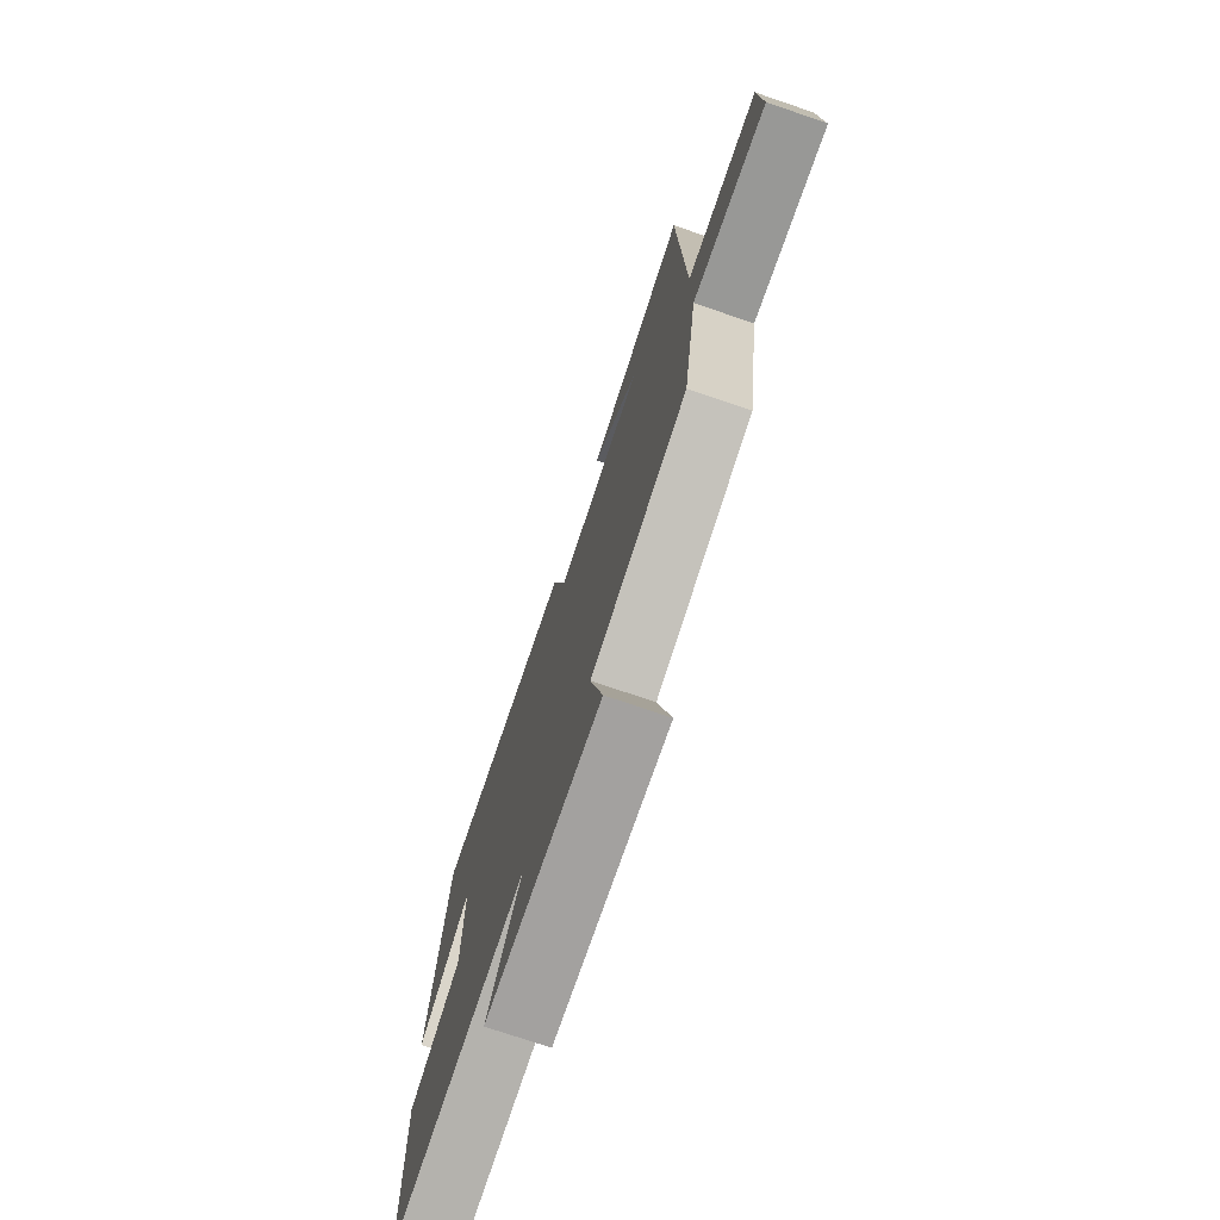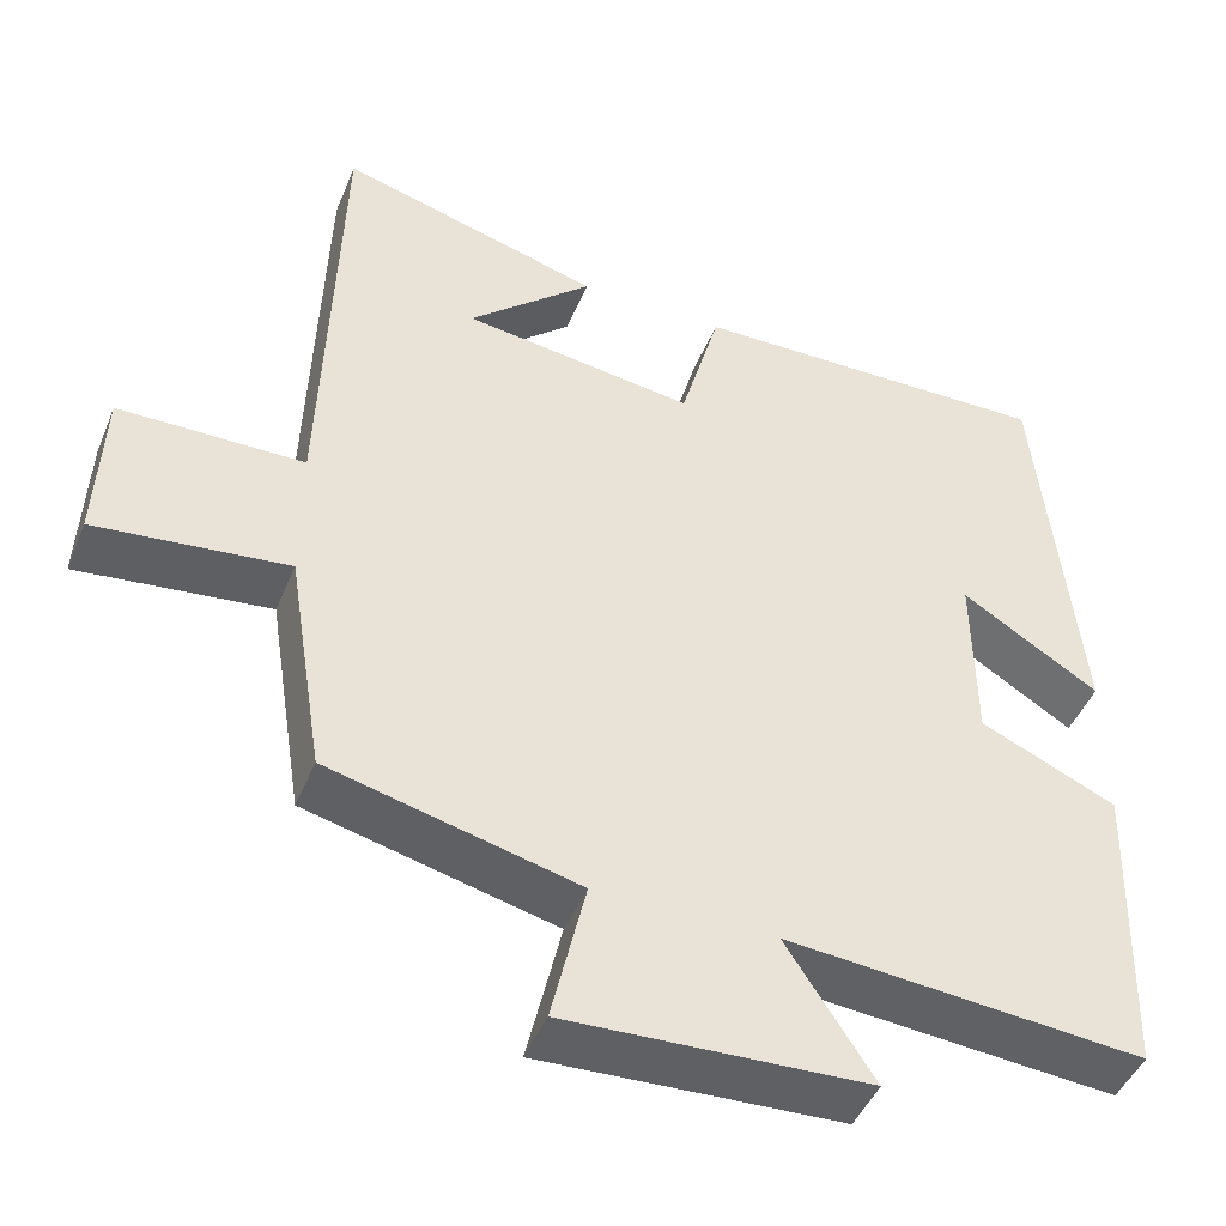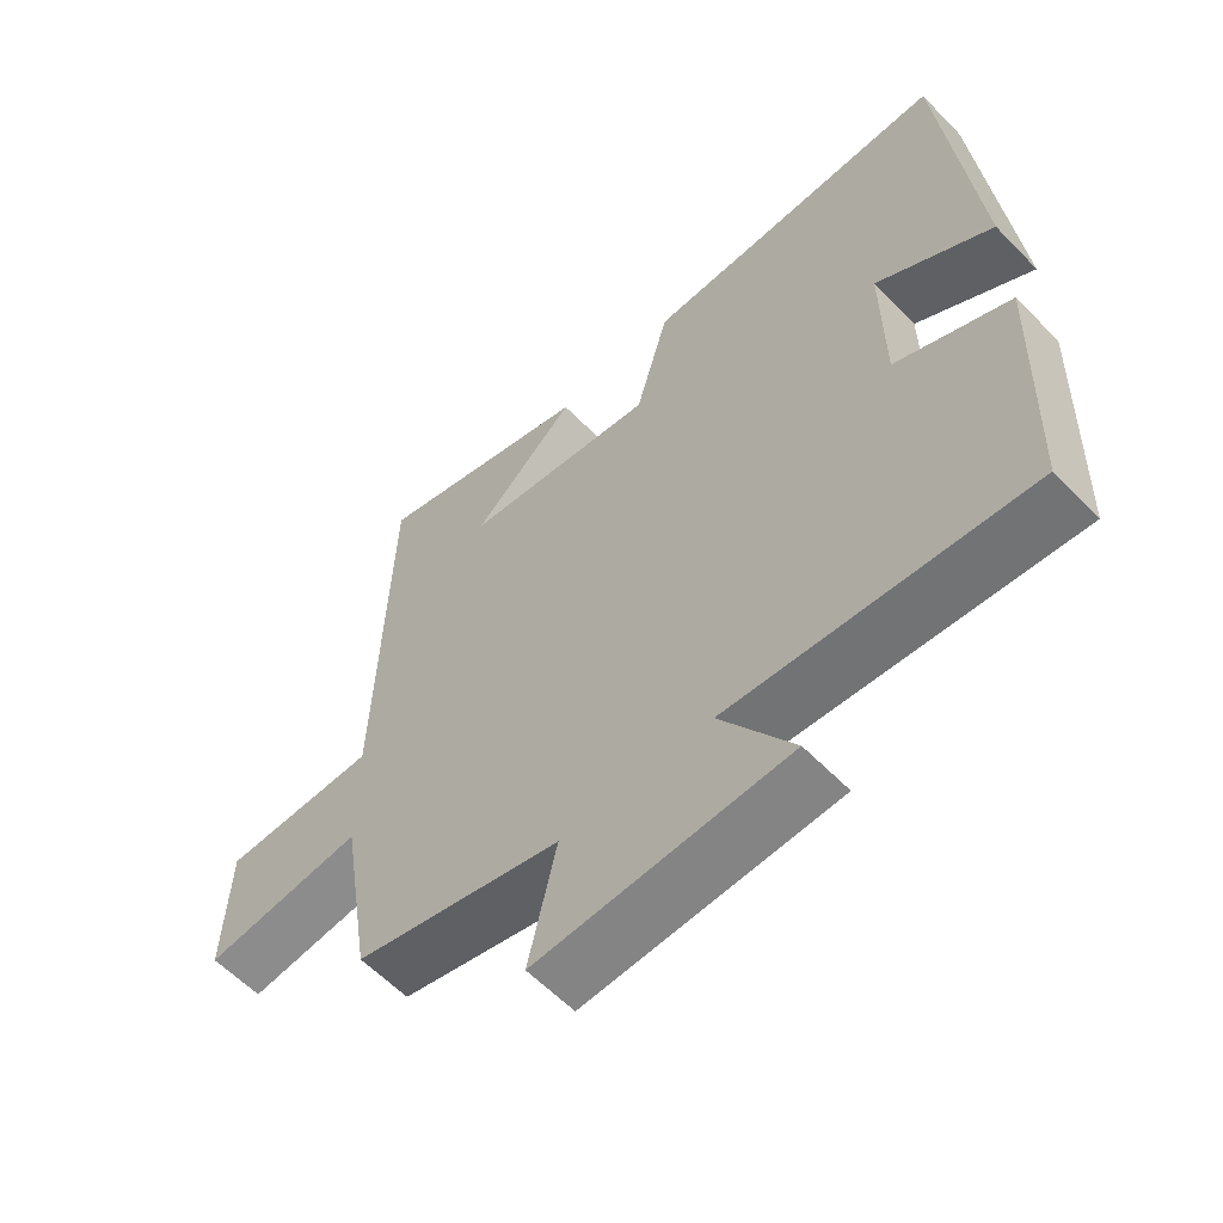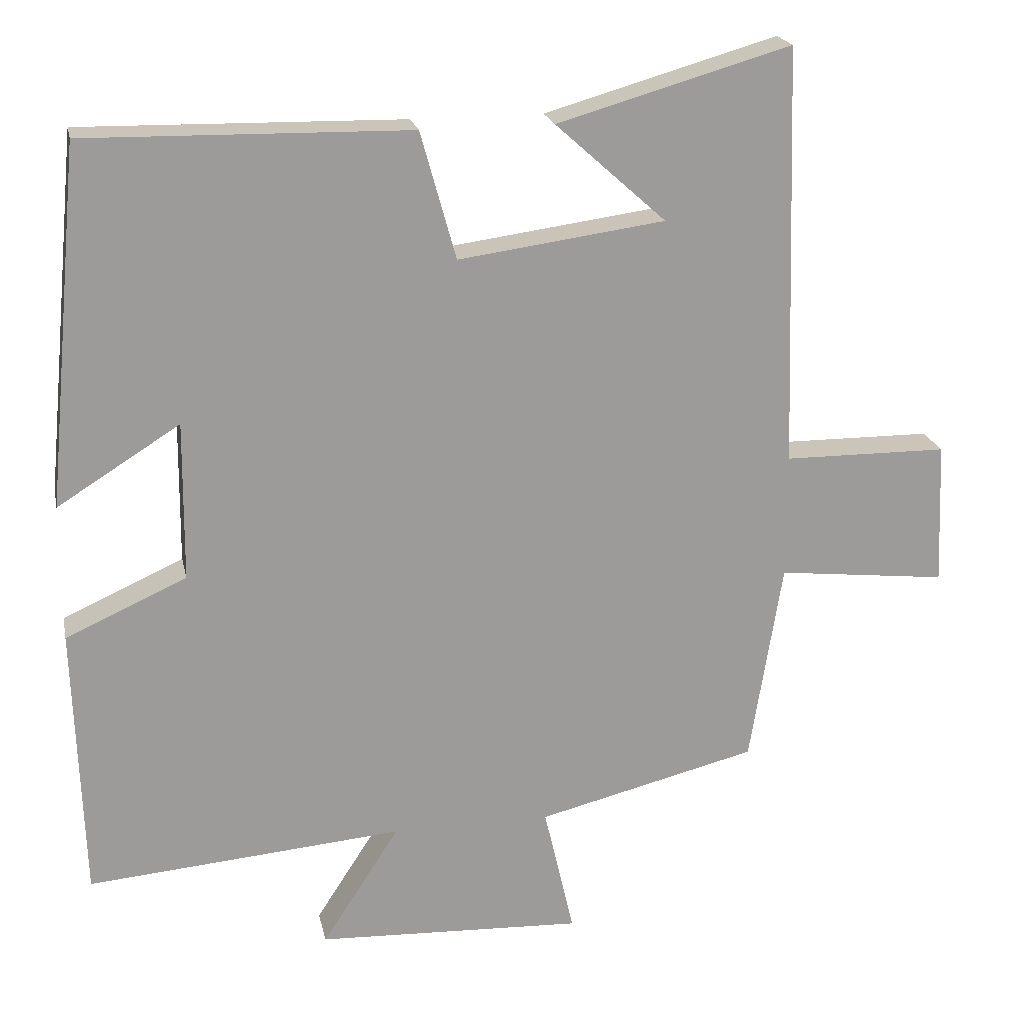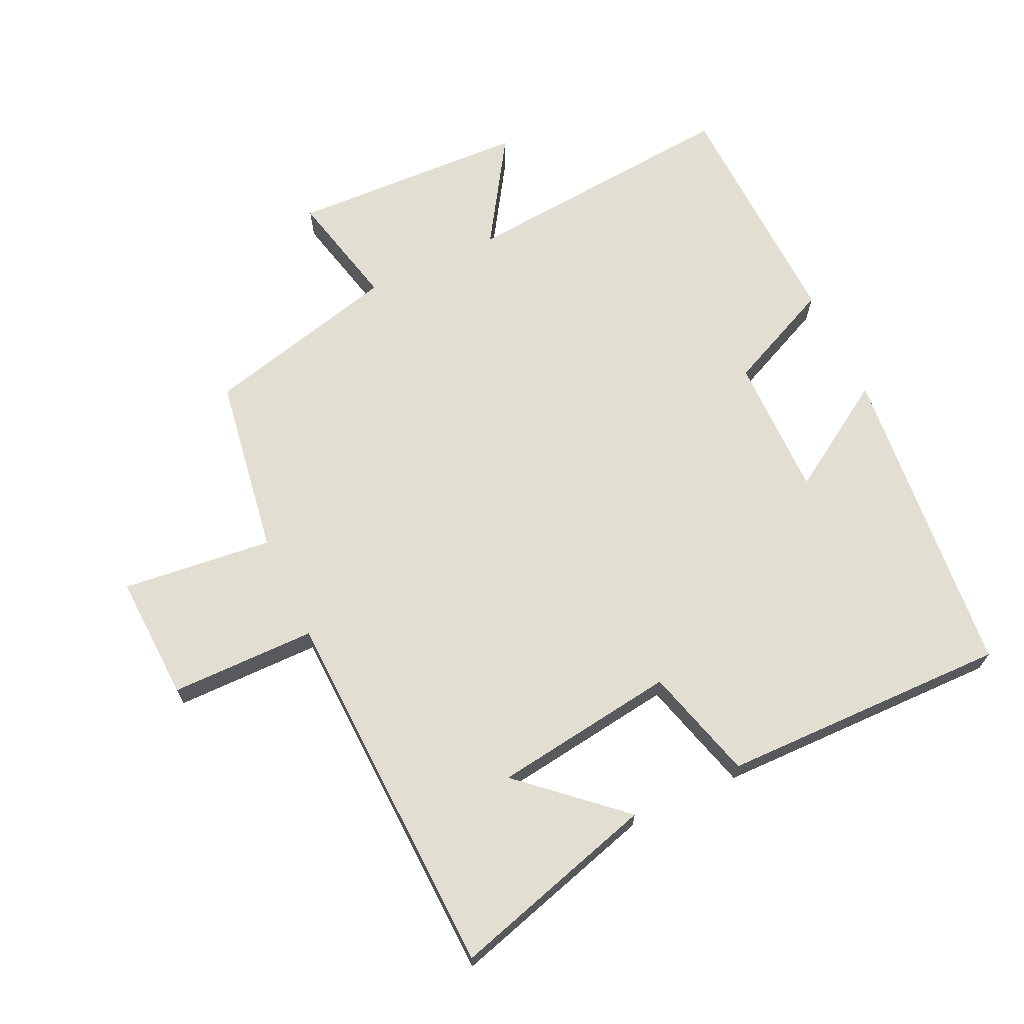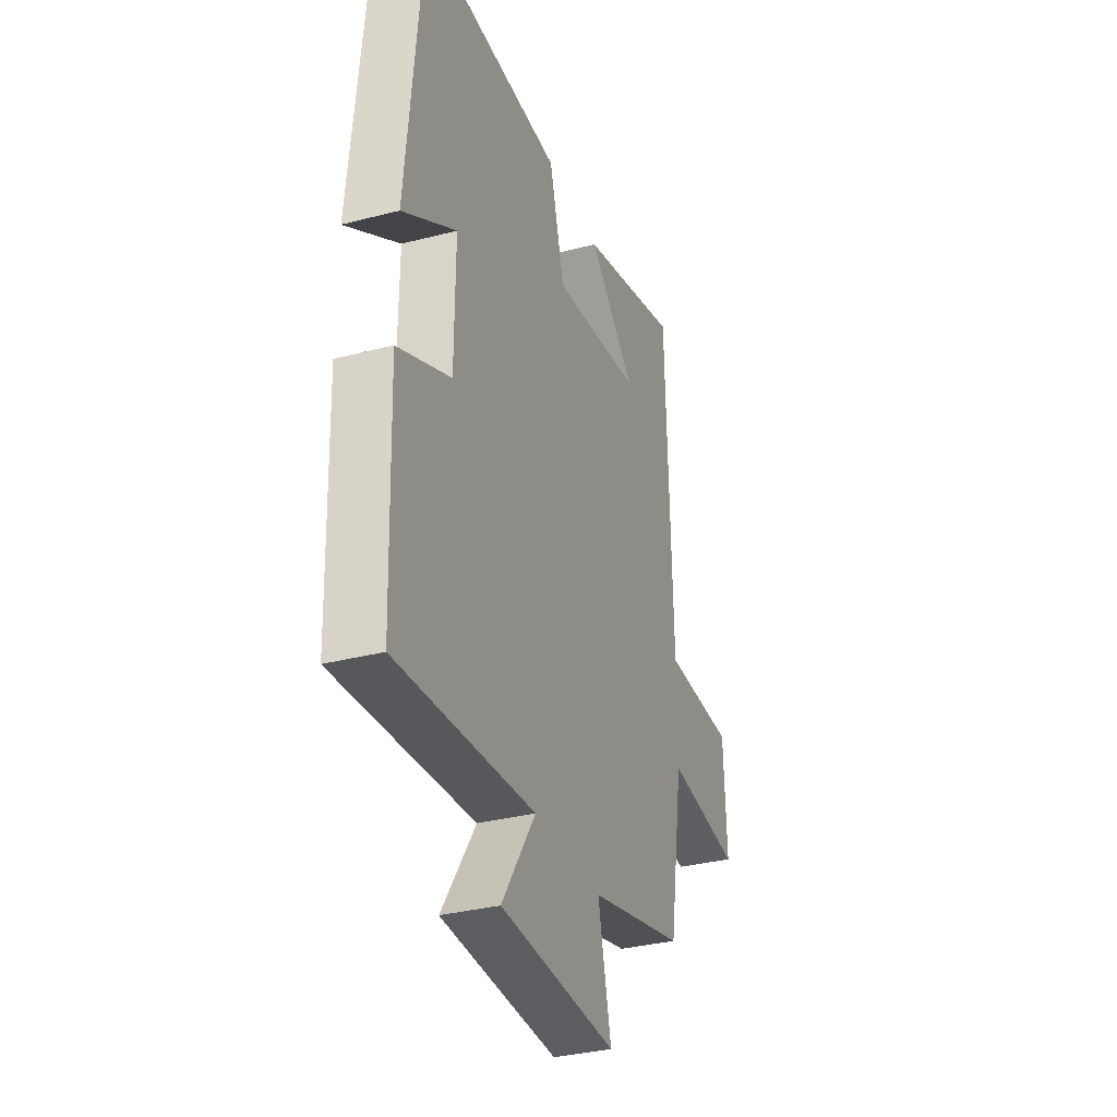
<metadata>
{"format":"obj","ext":"obj","renderer":"f3d","projection":"perspective","resolution":1024,"background":"white","views":[{"elev":-74.8,"azim":-108.8,"up":"+Z"},{"elev":-45.9,"azim":-21.7,"up":"+Z"},{"elev":-59.5,"azim":43.7,"up":"+Z"},{"elev":20.5,"azim":168.3,"up":"+Z"},{"elev":68.0,"azim":-25.3,"up":"+Y"},{"elev":-33.4,"azim":109.6,"up":"+Z"}]}
</metadata>
<code>
v -0.456 0.07 -0.426
v -0.5 0.07 -0.151
v -0.731 0.07 -0.177
v -0.723 0.07 0.017
v -0.5 0.07 0.019
v -0.482 0.07 0.591
v -0.165 0.07 0.5
v -0.315 0.07 0.365
v -0.035 0.07 0.327
v 0.013 0.07 0.5
v 0.453 0.07 0.508
v 0.5 0.07 0.022
v 0.334 0.07 0.126
v 0.336 0.07 -0.09
v 0.5 0.07 -0.164
v 0.488 0.07 -0.536
v 0.059 0.07 -0.5
v 0.164 0.07 -0.662
v -0.198 0.07 -0.678
v -0.157 0.07 -0.5
v -0.456 0 -0.426
v -0.5 0 -0.151
v -0.731 0 -0.177
v -0.723 0 0.017
v -0.5 0 0.019
v -0.482 0 0.591
v -0.165 0 0.5
v -0.315 0 0.365
v -0.035 0 0.327
v 0.013 0 0.5
v 0.453 0 0.508
v 0.5 0 0.022
v 0.334 0 0.126
v 0.336 0 -0.09
v 0.5 0 -0.164
v 0.488 0 -0.536
v 0.059 0 -0.5
v 0.164 0 -0.662
v -0.198 0 -0.678
v -0.157 0 -0.5
f 17 18 19 20
f 17 20 1 2
f 16 17 2
f 15 16 2
f 14 15 2
f 13 14 2
f 10 11 12 13
f 9 10 13
f 8 9 13 2
f 6 7 8
f 5 6 8 2
f 2 3 4 5
f 40 39 38 37
f 22 21 40 37
f 22 37 36
f 22 36 35
f 22 35 34
f 22 34 33
f 33 32 31 30
f 33 30 29
f 22 33 29 28
f 28 27 26
f 22 28 26 25
f 25 24 23 22
f 1 21 22 2
f 2 22 23 3
f 3 23 24 4
f 4 24 25 5
f 5 25 26 6
f 6 26 27 7
f 7 27 28 8
f 8 28 29 9
f 9 29 30 10
f 10 30 31 11
f 11 31 32 12
f 12 32 33 13
f 13 33 34 14
f 14 34 35 15
f 15 35 36 16
f 16 36 37 17
f 17 37 38 18
f 18 38 39 19
f 19 39 40 20
f 20 40 21 1

</code>
